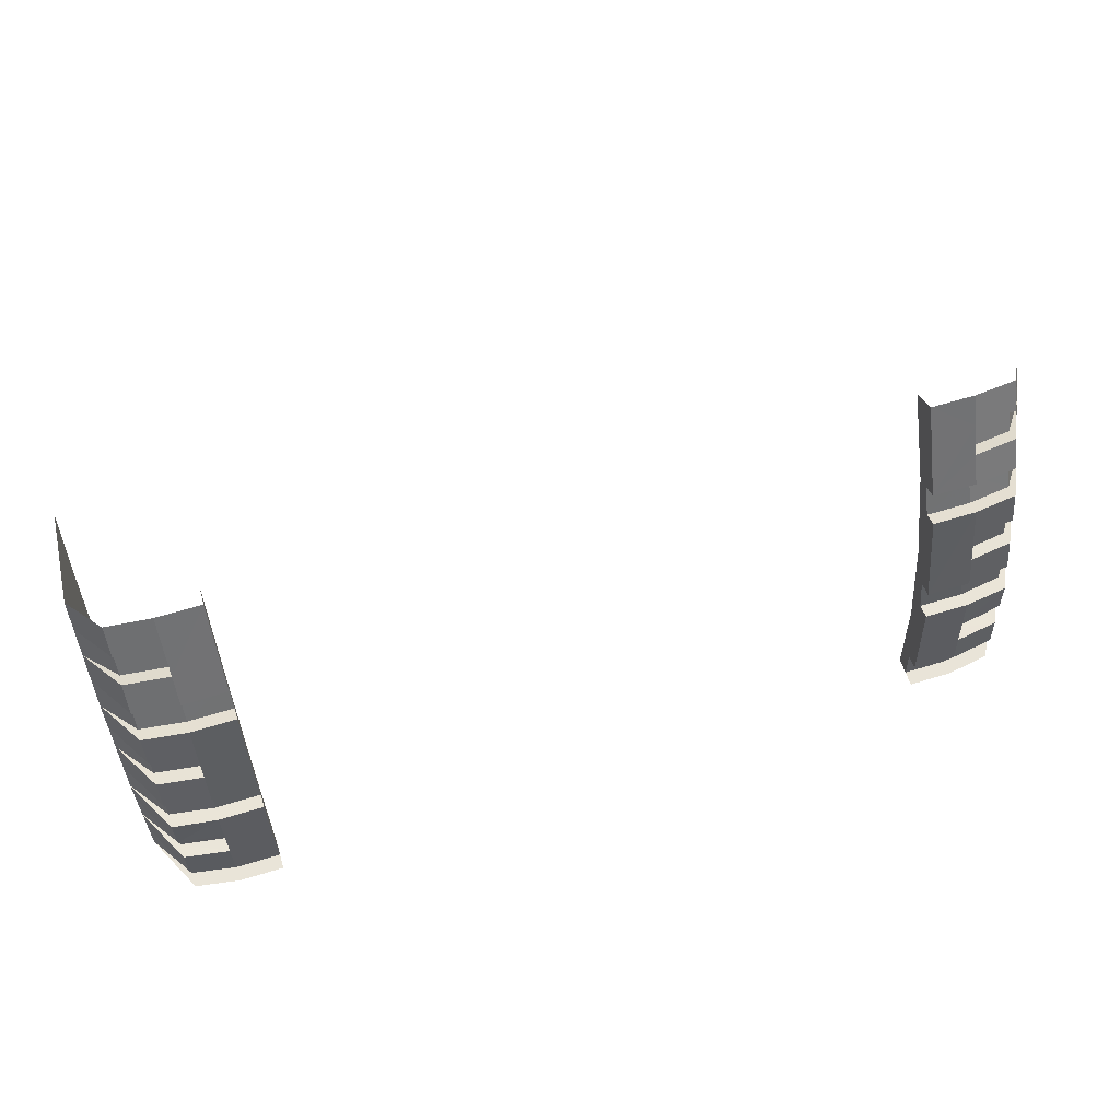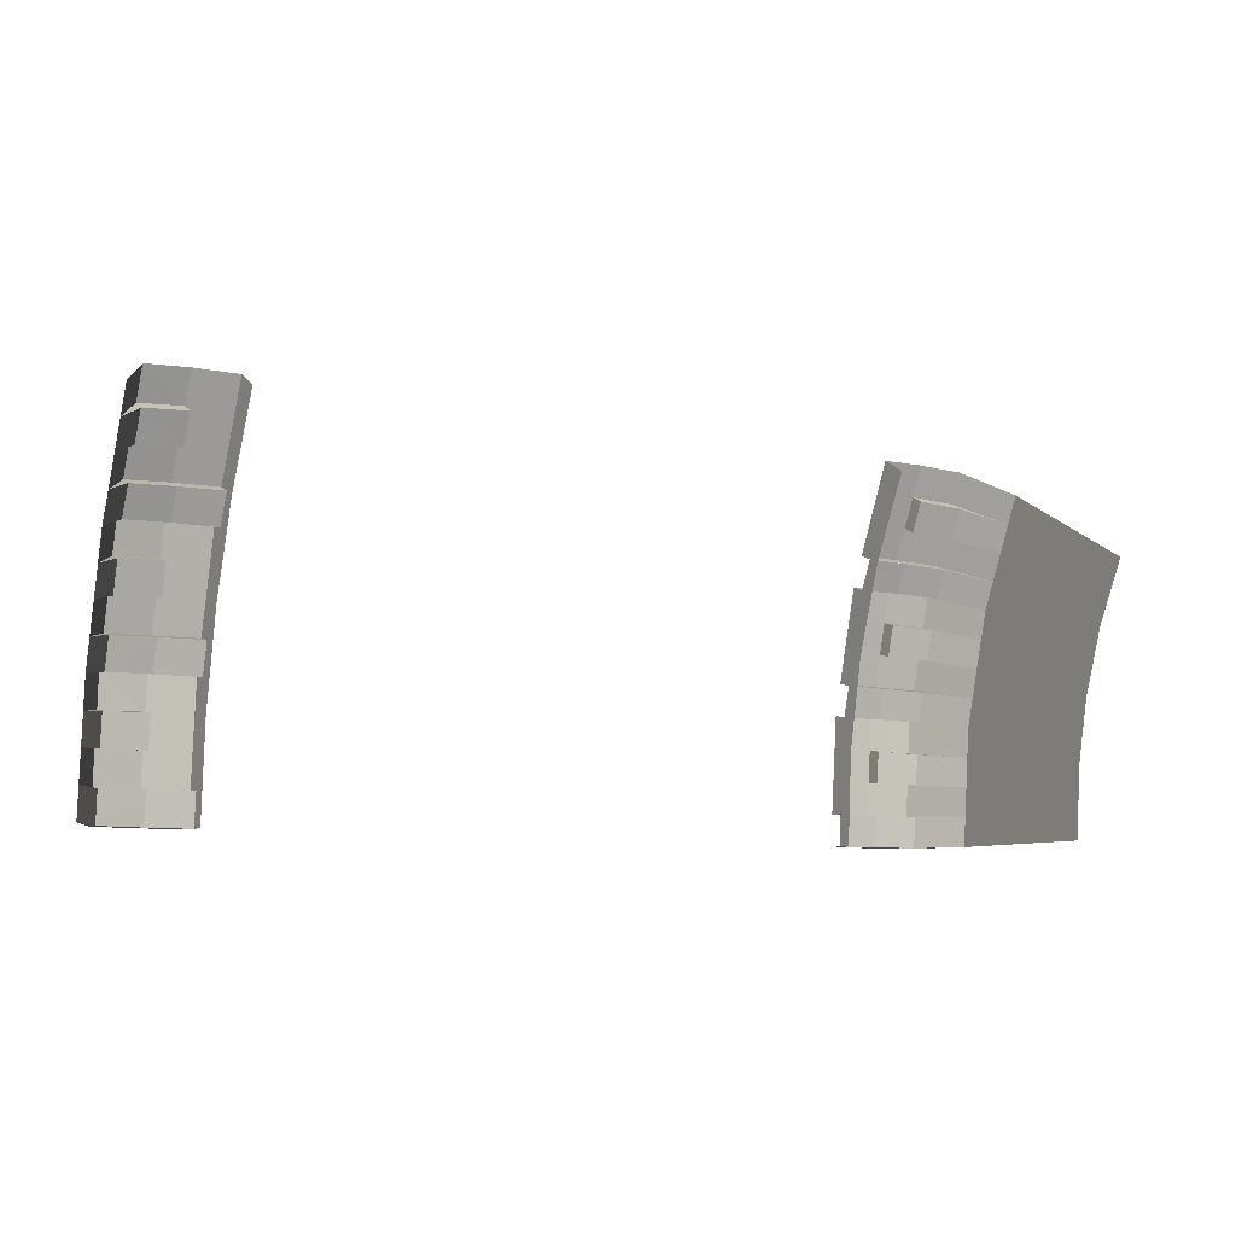
<metadata>
{"format":"obj","ext":"obj","renderer":"f3d","projection":"perspective","resolution":1024,"background":"white","views":[{"elev":60.7,"azim":162.5,"up":"+Z"},{"elev":-8.3,"azim":-30.4,"up":"+Z"}]}
</metadata>
<code>
v 3.1 4.244 1.978
v 2.9 4.604 2.147
v 2.9 4.514 2.105
v 2.6 4.559 2.126
v 2.9 4.514 2.105
v 2.9 4.604 2.147
v 2.6 4.649 2.168
v 3.1 4.522 1.212
v 2.9 4.907 1.315
v 2.9 4.811 1.289
v 2.6 4.859 1.302
v 2.9 4.811 1.289
v 2.9 4.907 1.315
v 2.6 4.955 1.328
v 3.1 4.417 1.607
v 2.9 4.793 1.744
v 2.9 4.699 1.71
v 2.9 4.699 1.71
v 2.9 4.793 1.744
v 2.6 4.84 1.762
v 2.6 4.745 1.727
v 2.3 4.745 1.727
v 2.6 4.745 1.727
v 2.6 4.84 1.761
v 2.3 4.84 1.761
v 3.1 4.628 0.816
v 2.9 5.025 0.8855
v 2.9 4.924 0.868
v 2.9 4.924 0.868
v 2.9 5.025 0.8855
v 2.6 5.07 0.8945
v 2.6 4.973 0.877
v 2.3 4.973 0.877
v 2.6 4.973 0.877
v 2.6 5.07 0.8945
v 2.3 5.07 0.8945
v 3.1 4.665 0.4081
v 2.9 5.06 0.4428
v 2.9 4.962 0.4341
v 2.9 4.962 0.4341
v 2.9 5.06 0.4428
v 2.6 5.11 0.4471
v 2.6 5.01 0.4385
v 3.1 4.7 0
v 2.9 5.1 0
v 2.9 5 0
v 2.9 5 0
v 2.9 5.1 0
v 2.6 5.15 0
v 2.6 5.05 0
v 2.3 5.05 0
v 2.6 5.05 0
v 2.6 5.15 0
v 2.3 5.15 0
v 2.6 5.13 0.2193
v 2.3 5.13 0.224
v 2.6 5.11 0.4471
v 2.6 5.11 0.4471
v 2.3 5.13 0.224
v 2.3 5.07 0.8945
v 2.6 5.09 0.6705
v 2.6 5.09 0.6705
v 2.3 5.07 0.8945
v 2.6 5.07 0.8945
v 2.3 4.84 1.761
v 2.6 4.84 1.761
v 2.6 4.897 1.544
v 2.3 5.015 1.111
v 2.3 5.015 1.111
v 2.6 4.897 1.544
v 2.6 4.955 1.328
v 2.3 5.015 1.111
v 2.6 4.955 1.328
v 2.6 5.015 1.107
v 2.6 4.747 1.961
v 2.3 4.745 1.965
v 2.6 4.649 2.168
v 2.6 4.649 2.168
v 2.3 4.745 1.965
v 2.3 4.46 2.575
v 2.6 4.555 2.371
v 2.6 4.555 2.371
v 2.3 4.46 2.575
v 2.6 4.46 2.575
v 2.6 4.649 2.168
v 2.9 4.604 2.147
v 2.9 4.702 1.94
v 2.6 4.747 1.961
v 2.9 4.702 1.94
v 2.9 4.604 2.147
v 3.1 4.244 1.978
v 3.1 4.33 1.793
v 2.6 4.955 1.328
v 2.9 4.907 1.315
v 2.9 4.967 1.093
v 2.6 5.015 1.107
v 2.9 4.967 1.093
v 2.9 4.907 1.315
v 3.1 4.522 1.212
v 3.1 4.575 1.014
v 2.6 5.11 0.4471
v 2.9 5.06 0.4428
v 2.9 5.08 0.2145
v 2.6 5.13 0.2193
v 2.9 5.08 0.2145
v 2.9 5.06 0.4428
v 3.1 4.665 0.4081
v 3.1 4.682 0.2044
v 2.6 4.46 2.575
v 2.9 4.417 2.55
v 2.9 4.513 2.344
v 2.6 4.555 2.371
v 3.1 4.157 2.164
v 2.9 4.513 2.344
v 2.9 4.417 2.55
v 3.1 4.071 2.35
v 2.6 4.84 1.761
v 2.9 4.793 1.744
v 2.9 4.851 1.524
v 2.6 4.897 1.544
v 3.1 4.47 1.409
v 2.9 4.851 1.524
v 2.9 4.793 1.744
v 3.1 4.417 1.607
v 2.6 5.07 0.8945
v 2.9 5.025 0.8855
v 2.9 5.04 0.659
v 2.6 5.09 0.6705
v 3.1 4.646 0.6115
v 2.9 5.04 0.659
v 2.9 5.025 0.8855
v 3.1 4.628 0.816
v 2.3 5.13 0.224
v 2.6 5.13 0.2193
v 2.6 5.03 0.2149
v 2.3 5.03 0.2197
v 2.6 5.13 0.2193
v 2.9 5.08 0.2145
v 2.9 4.981 0.2101
v 2.6 5.03 0.2149
v 2.9 4.981 0.2101
v 2.9 5.08 0.2145
v 3.1 4.682 0.2044
v 2.9 5 0
v 2.9 4.981 0.2101
v 3.1 4.682 0.2044
v 3.1 4.7 0
v 2.6 5.05 0
v 2.6 5.03 0.2149
v 2.9 4.981 0.2101
v 2.9 5 0
v 2.6 5.05 0
v 2.3 5.05 0
v 2.3 5.03 0.2197
v 2.6 5.03 0.2149
v 2.6 5.01 0.4385
v 2.6 5.11 0.4471
v 2.6 5.09 0.6705
v 2.6 4.992 0.6575
v 2.6 5.09 0.6705
v 2.9 5.04 0.659
v 2.9 4.944 0.646
v 2.6 4.992 0.6575
v 2.9 4.944 0.646
v 2.9 5.04 0.659
v 3.1 4.646 0.6115
v 3.1 4.665 0.4081
v 2.9 4.962 0.4341
v 2.9 4.944 0.646
v 3.1 4.646 0.6115
v 2.9 4.962 0.4341
v 2.6 5.01 0.4385
v 2.6 4.992 0.6575
v 2.9 4.944 0.646
v 2.9 4.924 0.868
v 2.9 4.87 1.072
v 3.1 4.575 1.014
v 3.1 4.628 0.816
v 2.6 4.973 0.877
v 2.6 4.918 1.085
v 2.9 4.87 1.072
v 2.9 4.924 0.868
v 2.6 4.973 0.877
v 2.3 4.973 0.877
v 2.3 4.916 1.09
v 2.6 4.918 1.085
v 3.1 4.575 1.014
v 2.9 4.87 1.072
v 2.9 4.967 1.093
v 2.6 5.015 1.107
v 2.9 4.967 1.093
v 2.9 4.87 1.072
v 2.6 4.918 1.085
v 2.3 4.916 1.09
v 2.3 5.015 1.111
v 2.6 5.015 1.107
v 2.6 4.918 1.085
v 2.6 4.747 1.961
v 2.9 4.702 1.94
v 2.9 4.609 1.901
v 2.6 4.654 1.923
v 2.3 4.745 1.965
v 2.6 4.747 1.961
v 2.6 4.654 1.923
v 2.3 4.652 1.927
v 2.9 4.609 1.901
v 2.9 4.702 1.94
v 3.1 4.33 1.793
v 2.9 4.699 1.71
v 2.9 4.609 1.901
v 3.1 4.33 1.793
v 3.1 4.417 1.607
v 2.6 4.745 1.727
v 2.6 4.654 1.923
v 2.9 4.609 1.901
v 2.9 4.699 1.71
v 2.6 4.745 1.727
v 2.3 4.745 1.727
v 2.3 4.652 1.927
v 2.6 4.654 1.923
v 2.6 4.859 1.302
v 2.6 4.955 1.328
v 2.6 4.897 1.544
v 2.6 4.803 1.514
v 3.1 4.522 1.212
v 2.9 4.811 1.289
v 2.9 4.756 1.494
v 3.1 4.47 1.409
v 2.9 4.811 1.289
v 2.6 4.859 1.302
v 2.6 4.803 1.514
v 2.9 4.756 1.494
v 3.1 4.47 1.409
v 2.9 4.756 1.494
v 2.9 4.851 1.524
v 2.6 4.897 1.544
v 2.9 4.851 1.524
v 2.9 4.756 1.494
v 2.6 4.803 1.514
v 2.6 4.559 2.126
v 2.6 4.649 2.168
v 2.6 4.555 2.371
v 2.6 4.466 2.325
v 2.6 4.555 2.371
v 2.9 4.513 2.344
v 2.9 4.425 2.298
v 2.6 4.466 2.325
v 2.9 4.425 2.298
v 2.9 4.513 2.344
v 3.1 4.157 2.164
v 3.1 4.244 1.978
v 2.9 4.514 2.105
v 2.9 4.425 2.298
v 3.1 4.157 2.164
v 2.9 4.514 2.105
v 2.6 4.559 2.126
v 2.6 4.466 2.325
v 2.9 4.425 2.298
v 2.3 4.745 1.727
v 2.3 4.84 1.761
v 2.3 5.015 1.111
v 2.3 4.916 1.09
v 2.3 4.973 0.877
v 2.3 5.07 0.8945
v 2.3 5.13 0.224
v 2.3 5.03 0.2197
v 2.3 4.46 2.575
v 2.3 4.745 1.965
v 2.3 4.652 1.927
v 2.3 5.03 0.2197
v 2.3 5.05 0
v 2.3 4.944 0
v 2.3 4.902 0.6452
v 2.3 4.973 0.877
v 2.3 5.03 0.2197
v 2.3 4.902 0.6452
v 2.3 4.916 1.09
v 2.3 4.916 1.09
v 2.3 4.902 0.6452
v 2.3 4.775 1.28
v 2.3 4.745 1.727
v 2.3 4.745 1.727
v 2.3 4.775 1.28
v 2.3 4.568 1.892
v 2.3 4.652 1.927
v 2.3 4.46 2.575
v 2.3 4.652 1.927
v 2.3 4.568 1.892
v 2.3 4.282 2.472
v -2.9 4.514 2.105
v -2.9 4.604 2.147
v -3.1 4.244 1.978
v -2.6 4.649 2.168
v -2.9 4.604 2.147
v -2.9 4.514 2.105
v -2.6 4.559 2.126
v -2.9 4.811 1.289
v -2.9 4.907 1.315
v -3.1 4.522 1.212
v -2.6 4.955 1.328
v -2.9 4.907 1.315
v -2.9 4.811 1.289
v -2.6 4.859 1.302
v -2.9 4.699 1.71
v -2.9 4.793 1.744
v -3.1 4.417 1.607
v -2.6 4.745 1.727
v -2.6 4.84 1.762
v -2.9 4.793 1.744
v -2.9 4.699 1.71
v -2.3 4.84 1.761
v -2.6 4.84 1.761
v -2.6 4.745 1.727
v -2.3 4.745 1.727
v -2.9 4.924 0.868
v -2.9 5.025 0.8855
v -3.1 4.628 0.816
v -2.6 4.973 0.877
v -2.6 5.07 0.8945
v -2.9 5.025 0.8855
v -2.9 4.924 0.868
v -2.3 5.07 0.8945
v -2.6 5.07 0.8945
v -2.6 4.973 0.877
v -2.3 4.973 0.877
v -2.9 4.962 0.4341
v -2.9 5.06 0.4428
v -3.1 4.665 0.4081
v -2.6 5.01 0.4385
v -2.6 5.11 0.4471
v -2.9 5.06 0.4428
v -2.9 4.962 0.4341
v -2.9 5 0
v -2.9 5.1 0
v -3.1 4.7 0
v -2.6 5.05 0
v -2.6 5.15 0
v -2.9 5.1 0
v -2.9 5 0
v -2.3 5.15 0
v -2.6 5.15 0
v -2.6 5.05 0
v -2.3 5.05 0
v -2.6 5.11 0.4471
v -2.3 5.13 0.224
v -2.6 5.13 0.2193
v -2.6 5.09 0.6705
v -2.3 5.07 0.8945
v -2.3 5.13 0.224
v -2.6 5.11 0.4471
v -2.6 5.07 0.8945
v -2.3 5.07 0.8945
v -2.6 5.09 0.6705
v -2.3 5.015 1.111
v -2.6 4.897 1.544
v -2.6 4.84 1.761
v -2.3 4.84 1.761
v -2.6 4.955 1.328
v -2.6 4.897 1.544
v -2.3 5.015 1.111
v -2.6 5.015 1.107
v -2.6 4.955 1.328
v -2.3 5.015 1.111
v -2.6 4.649 2.168
v -2.3 4.745 1.965
v -2.6 4.747 1.961
v -2.6 4.555 2.371
v -2.3 4.46 2.575
v -2.3 4.745 1.965
v -2.6 4.649 2.168
v -2.6 4.46 2.575
v -2.3 4.46 2.575
v -2.6 4.555 2.371
v -2.6 4.747 1.961
v -2.9 4.702 1.94
v -2.9 4.604 2.147
v -2.6 4.649 2.168
v -3.1 4.33 1.793
v -3.1 4.244 1.978
v -2.9 4.604 2.147
v -2.9 4.702 1.94
v -2.6 5.015 1.107
v -2.9 4.967 1.093
v -2.9 4.907 1.315
v -2.6 4.955 1.328
v -3.1 4.575 1.014
v -3.1 4.522 1.212
v -2.9 4.907 1.315
v -2.9 4.967 1.093
v -2.6 5.13 0.2193
v -2.9 5.08 0.2145
v -2.9 5.06 0.4428
v -2.6 5.11 0.4471
v -3.1 4.682 0.2044
v -3.1 4.665 0.4081
v -2.9 5.06 0.4428
v -2.9 5.08 0.2145
v -2.6 4.555 2.371
v -2.9 4.513 2.344
v -2.9 4.417 2.55
v -2.6 4.46 2.575
v -3.1 4.071 2.35
v -2.9 4.417 2.55
v -2.9 4.513 2.344
v -3.1 4.157 2.164
v -2.6 4.897 1.544
v -2.9 4.851 1.524
v -2.9 4.793 1.744
v -2.6 4.84 1.761
v -3.1 4.417 1.607
v -2.9 4.793 1.744
v -2.9 4.851 1.524
v -3.1 4.47 1.409
v -2.6 5.09 0.6705
v -2.9 5.04 0.659
v -2.9 5.025 0.8855
v -2.6 5.07 0.8945
v -3.1 4.628 0.816
v -2.9 5.025 0.8855
v -2.9 5.04 0.659
v -3.1 4.646 0.6115
v -2.3 5.03 0.2197
v -2.6 5.03 0.2149
v -2.6 5.13 0.2193
v -2.3 5.13 0.224
v -2.6 5.03 0.2149
v -2.9 4.981 0.2101
v -2.9 5.08 0.2145
v -2.6 5.13 0.2193
v -3.1 4.682 0.2044
v -2.9 5.08 0.2145
v -2.9 4.981 0.2101
v -3.1 4.7 0
v -3.1 4.682 0.2044
v -2.9 4.981 0.2101
v -2.9 5 0
v -2.9 5 0
v -2.9 4.981 0.2101
v -2.6 5.03 0.2149
v -2.6 5.05 0
v -2.6 5.03 0.2149
v -2.3 5.03 0.2197
v -2.3 5.05 0
v -2.6 5.05 0
v -2.6 4.992 0.6575
v -2.6 5.09 0.6705
v -2.6 5.11 0.4471
v -2.6 5.01 0.4385
v -2.6 4.992 0.6575
v -2.9 4.944 0.646
v -2.9 5.04 0.659
v -2.6 5.09 0.6705
v -3.1 4.646 0.6115
v -2.9 5.04 0.659
v -2.9 4.944 0.646
v -3.1 4.646 0.6115
v -2.9 4.944 0.646
v -2.9 4.962 0.4341
v -3.1 4.665 0.4081
v -2.9 4.944 0.646
v -2.6 4.992 0.6575
v -2.6 5.01 0.4385
v -2.9 4.962 0.4341
v -3.1 4.628 0.816
v -3.1 4.575 1.014
v -2.9 4.87 1.072
v -2.9 4.924 0.868
v -2.9 4.924 0.868
v -2.9 4.87 1.072
v -2.6 4.918 1.085
v -2.6 4.973 0.877
v -2.6 4.918 1.085
v -2.3 4.916 1.09
v -2.3 4.973 0.877
v -2.6 4.973 0.877
v -2.9 4.967 1.093
v -2.9 4.87 1.072
v -3.1 4.575 1.014
v -2.6 4.918 1.085
v -2.9 4.87 1.072
v -2.9 4.967 1.093
v -2.6 5.015 1.107
v -2.6 4.918 1.085
v -2.6 5.015 1.107
v -2.3 5.015 1.111
v -2.3 4.916 1.09
v -2.6 4.654 1.923
v -2.9 4.609 1.901
v -2.9 4.702 1.94
v -2.6 4.747 1.961
v -2.3 4.652 1.927
v -2.6 4.654 1.922
v -2.6 4.747 1.961
v -2.3 4.745 1.965
v -3.1 4.33 1.793
v -2.9 4.702 1.94
v -2.9 4.609 1.901
v -3.1 4.417 1.607
v -3.1 4.33 1.793
v -2.9 4.609 1.901
v -2.9 4.699 1.71
v -2.9 4.699 1.71
v -2.9 4.609 1.901
v -2.6 4.654 1.923
v -2.6 4.745 1.727
v -2.6 4.654 1.923
v -2.3 4.652 1.927
v -2.3 4.745 1.727
v -2.6 4.745 1.727
v -2.6 4.803 1.514
v -2.6 4.897 1.544
v -2.6 4.955 1.328
v -2.6 4.859 1.302
v -3.1 4.47 1.409
v -2.9 4.756 1.494
v -2.9 4.811 1.289
v -3.1 4.522 1.212
v -2.9 4.756 1.494
v -2.6 4.803 1.514
v -2.6 4.859 1.302
v -2.9 4.811 1.289
v -2.9 4.851 1.524
v -2.9 4.756 1.494
v -3.1 4.47 1.409
v -2.6 4.803 1.514
v -2.9 4.756 1.494
v -2.9 4.851 1.524
v -2.6 4.897 1.544
v -2.6 4.466 2.325
v -2.6 4.555 2.371
v -2.6 4.649 2.168
v -2.6 4.559 2.126
v -2.6 4.466 2.325
v -2.9 4.425 2.298
v -2.9 4.513 2.344
v -2.6 4.555 2.371
v -3.1 4.157 2.164
v -2.9 4.513 2.344
v -2.9 4.425 2.298
v -3.1 4.157 2.164
v -2.9 4.425 2.298
v -2.9 4.514 2.105
v -3.1 4.244 1.978
v -2.9 4.425 2.298
v -2.6 4.466 2.325
v -2.6 4.559 2.126
v -2.9 4.514 2.105
v -2.3 4.916 1.09
v -2.3 5.015 1.111
v -2.3 4.84 1.761
v -2.3 4.745 1.727
v -2.3 5.03 0.2197
v -2.3 5.13 0.224
v -2.3 5.07 0.8945
v -2.3 4.973 0.877
v -2.3 4.652 1.927
v -2.3 4.745 1.965
v -2.3 4.46 2.575
v -2.3 4.902 0.6452
v -2.3 4.944 0
v -2.3 5.05 0
v -2.3 5.03 0.2197
v -2.3 4.916 1.09
v -2.3 4.902 0.6452
v -2.3 5.03 0.2197
v -2.3 4.973 0.877
v -2.3 4.745 1.727
v -2.3 4.775 1.28
v -2.3 4.902 0.6452
v -2.3 4.916 1.09
v -2.3 4.652 1.927
v -2.3 4.568 1.892
v -2.3 4.775 1.28
v -2.3 4.745 1.727
v -2.3 4.282 2.472
v -2.3 4.568 1.892
v -2.3 4.652 1.927
v -2.3 4.46 2.575
v 3.1 3.524 0.4638
v 3.1 3.555 0
v 3.1 4.7 0
v 3.1 4.682 0.2044
v 3.1 4.646 0.6115
v 3.1 3.524 0.4638
v 3.1 4.682 0.2044
v 3.1 4.665 0.4081
v 3.1 3.433 0.9199
v 3.1 3.524 0.4638
v 3.1 4.646 0.6115
v 3.1 4.628 0.816
v 3.1 4.522 1.212
v 3.1 3.433 0.9199
v 3.1 4.628 0.816
v 3.1 4.47 1.409
v 3.1 3.284 1.36
v 3.1 3.433 0.9199
v 3.1 4.522 1.212
v 3.1 4.33 1.793
v 3.1 3.284 1.36
v 3.1 4.47 1.409
v 3.1 4.417 1.607
v 3.1 4.244 1.978
v 3.1 3.078 1.777
v 3.1 3.284 1.36
v 3.1 4.33 1.793
v 3.1 4.157 2.164
v 3.1 3.078 1.777
v 3.1 4.244 1.978
v 3.1 4.071 2.35
v 3.1 3.078 1.777
v 3.1 4.157 2.164
g mesh6996937
f 1 2 3
g mesh6996938
f 4 5 6
f 6 7 4
f 8 9 10
g mesh6996940
f 11 12 13
f 13 14 11
f 15 16 17
g mesh6996942
f 18 19 20
f 20 21 18
g mesh6996944
f 22 23 24
f 24 25 22
f 26 27 28
f 29 30 31
f 31 32 29
g mesh6996946
f 33 34 35
f 35 36 33
f 37 38 39
f 40 41 42
f 42 43 40
f 44 45 46
g mesh6996948
f 47 48 49
f 49 50 47
g mesh6996950
f 51 52 53
f 53 54 51
f 55 56 57
f 58 59 60
f 60 61 58
f 62 63 64
f 65 66 67
f 67 68 65
f 69 70 71
f 72 73 74
f 75 76 77
f 78 79 80
f 80 81 78
f 82 83 84
f 85 86 87
f 87 88 85
f 89 90 91
f 91 92 89
f 93 94 95
f 95 96 93
f 97 98 99
f 99 100 97
f 101 102 103
f 103 104 101
f 105 106 107
f 107 108 105
f 109 110 111
f 111 112 109
f 113 114 115
f 115 116 113
f 117 118 119
f 119 120 117
f 121 122 123
f 123 124 121
f 125 126 127
f 127 128 125
f 129 130 131
f 131 132 129
g mesh6996952
f 133 134 135
f 135 136 133
f 137 138 139
f 139 140 137
f 141 142 143
f 144 145 146
f 146 147 144
f 148 149 150
f 150 151 148
f 152 153 154
f 154 155 152
f 156 157 158
f 158 159 156
f 160 161 162
f 162 163 160
f 164 165 166
f 167 168 169
f 169 170 167
f 171 172 173
f 173 174 171
f 175 176 177
f 177 178 175
f 179 180 181
f 181 182 179
f 183 184 185
f 185 186 183
f 187 188 189
f 190 191 192
f 192 193 190
f 194 195 196
f 196 197 194
f 198 199 200
f 200 201 198
g mesh6996954
f 202 203 204
f 204 205 202
f 206 207 208
f 209 210 211
f 211 212 209
f 213 214 215
f 215 216 213
f 217 218 219
f 219 220 217
f 221 222 223
f 223 224 221
f 225 226 227
f 227 228 225
f 229 230 231
f 231 232 229
f 233 234 235
f 236 237 238
f 238 239 236
f 240 241 242
f 242 243 240
f 244 245 246
f 246 247 244
f 248 249 250
f 251 252 253
f 253 254 251
f 255 256 257
f 257 258 255
f 259 260 261
f 261 262 259
f 263 264 265
f 265 266 263
f 267 268 269
f 270 271 272
f 272 273 270
f 274 275 276
f 276 277 274
f 278 279 280
f 280 281 278
f 282 283 284
f 284 285 282
f 286 287 288
f 288 289 286
f 290 291 292
g mesh6996956
f 293 294 295
f 295 296 293
f 297 298 299
g mesh6996958
f 300 301 302
f 302 303 300
f 304 305 306
g mesh6996960
f 307 308 309
f 309 310 307
g mesh6996962
f 311 312 313
f 313 314 311
f 315 316 317
f 318 319 320
f 320 321 318
g mesh6996964
f 322 323 324
f 324 325 322
f 326 327 328
f 329 330 331
f 331 332 329
f 333 334 335
g mesh6996966
f 336 337 338
f 338 339 336
g mesh6996968
f 340 341 342
f 342 343 340
f 344 345 346
f 347 348 349
f 349 350 347
f 351 352 353
f 354 355 356
f 356 357 354
f 358 359 360
f 361 362 363
f 364 365 366
f 367 368 369
f 369 370 367
f 371 372 373
f 374 375 376
f 376 377 374
f 378 379 380
f 380 381 378
f 382 383 384
f 384 385 382
f 386 387 388
f 388 389 386
f 390 391 392
f 392 393 390
f 394 395 396
f 396 397 394
f 398 399 400
f 400 401 398
f 402 403 404
f 404 405 402
f 406 407 408
f 408 409 406
f 410 411 412
f 412 413 410
f 414 415 416
f 416 417 414
f 418 419 420
f 420 421 418
g mesh6996970
f 422 423 424
f 424 425 422
f 426 427 428
f 428 429 426
f 430 431 432
f 433 434 435
f 435 436 433
f 437 438 439
f 439 440 437
f 441 442 443
f 443 444 441
f 445 446 447
f 447 448 445
f 449 450 451
f 451 452 449
f 453 454 455
f 456 457 458
f 458 459 456
f 460 461 462
f 462 463 460
f 464 465 466
f 466 467 464
f 468 469 470
f 470 471 468
f 472 473 474
f 474 475 472
f 476 477 478
f 479 480 481
f 481 482 479
f 483 484 485
f 485 486 483
f 487 488 489
f 489 490 487
g mesh6996972
f 491 492 493
f 493 494 491
f 495 496 497
f 498 499 500
f 500 501 498
f 502 503 504
f 504 505 502
f 506 507 508
f 508 509 506
f 510 511 512
f 512 513 510
f 514 515 516
f 516 517 514
f 518 519 520
f 520 521 518
f 522 523 524
f 525 526 527
f 527 528 525
f 529 530 531
f 531 532 529
f 533 534 535
f 535 536 533
f 537 538 539
f 540 541 542
f 542 543 540
f 544 545 546
f 546 547 544
f 548 549 550
f 550 551 548
f 552 553 554
f 554 555 552
f 556 557 558
f 559 560 561
f 561 562 559
f 563 564 565
f 565 566 563
f 567 568 569
f 569 570 567
f 571 572 573
f 573 574 571
f 575 576 577
f 577 578 575
f 579 580 581
f 581 582 579
f 583 584 585
f 585 586 583
f 587 588 589
f 589 590 587
f 591 592 593
f 594 595 596
f 596 597 594
f 598 599 600
f 600 601 598
f 602 603 604
f 604 605 602
f 606 607 608
f 609 610 611

</code>
